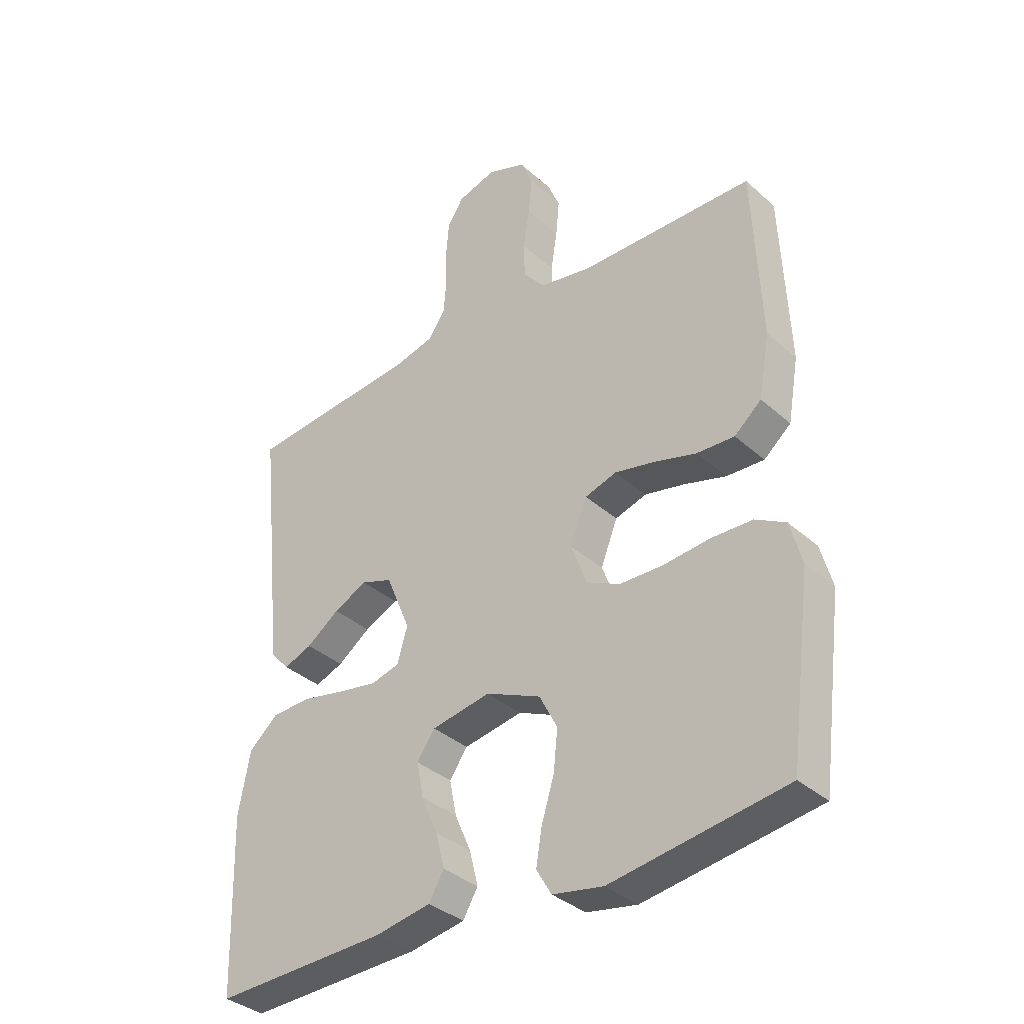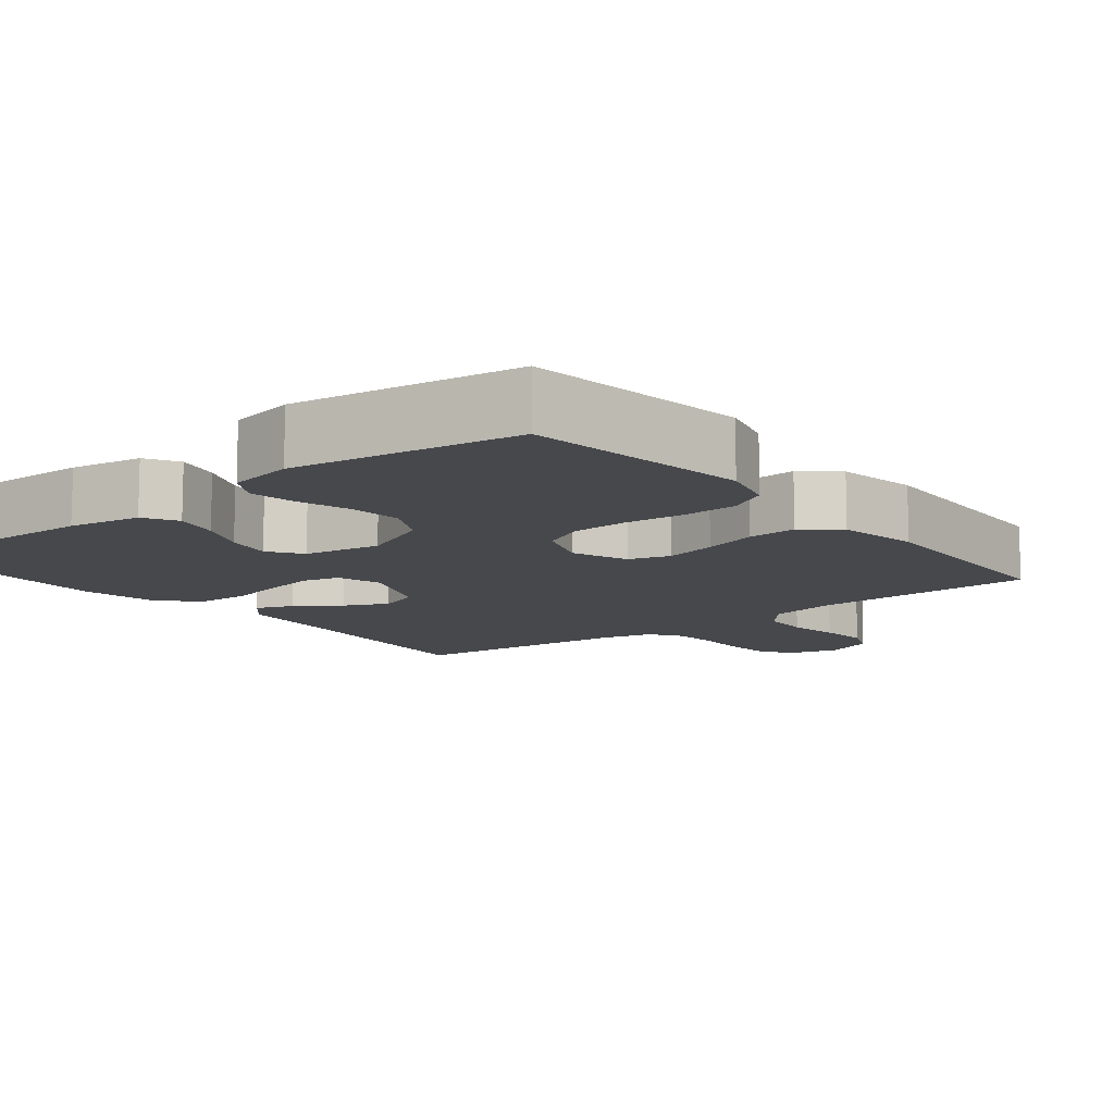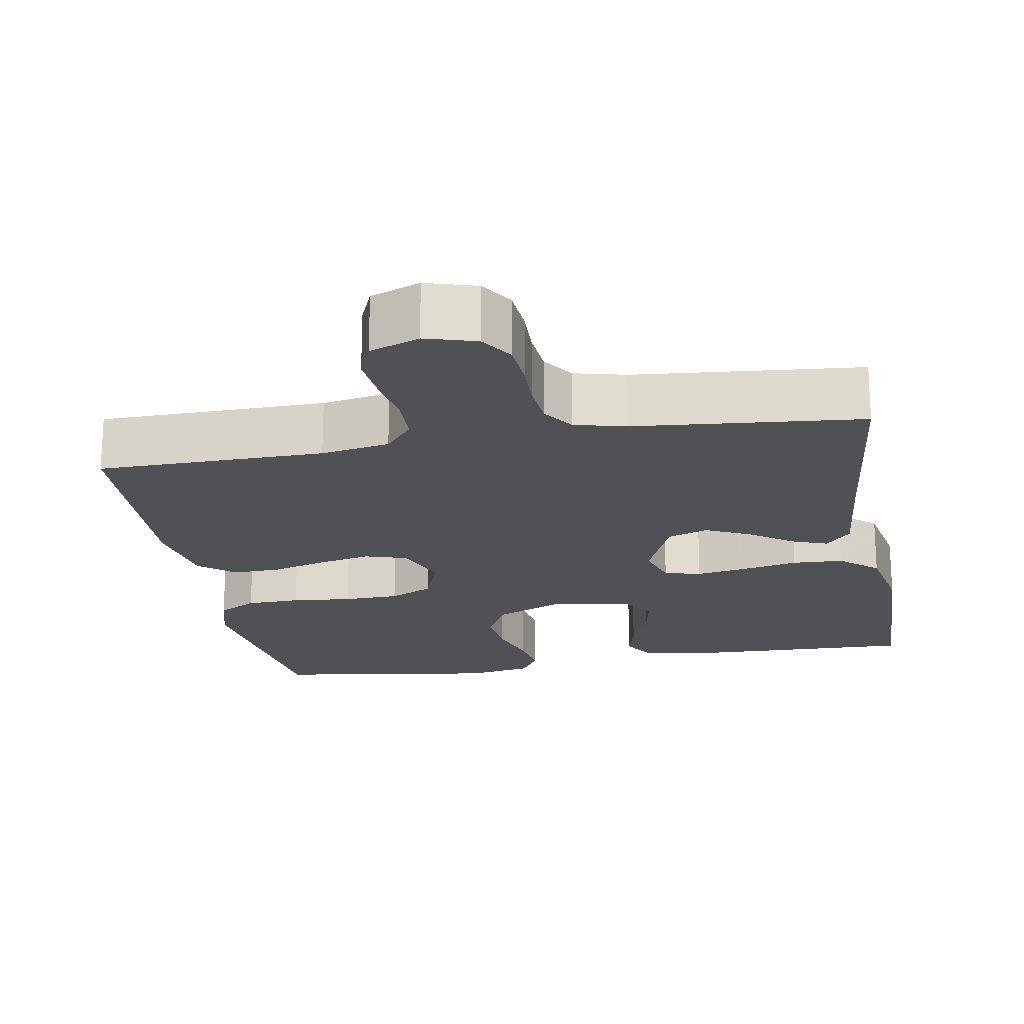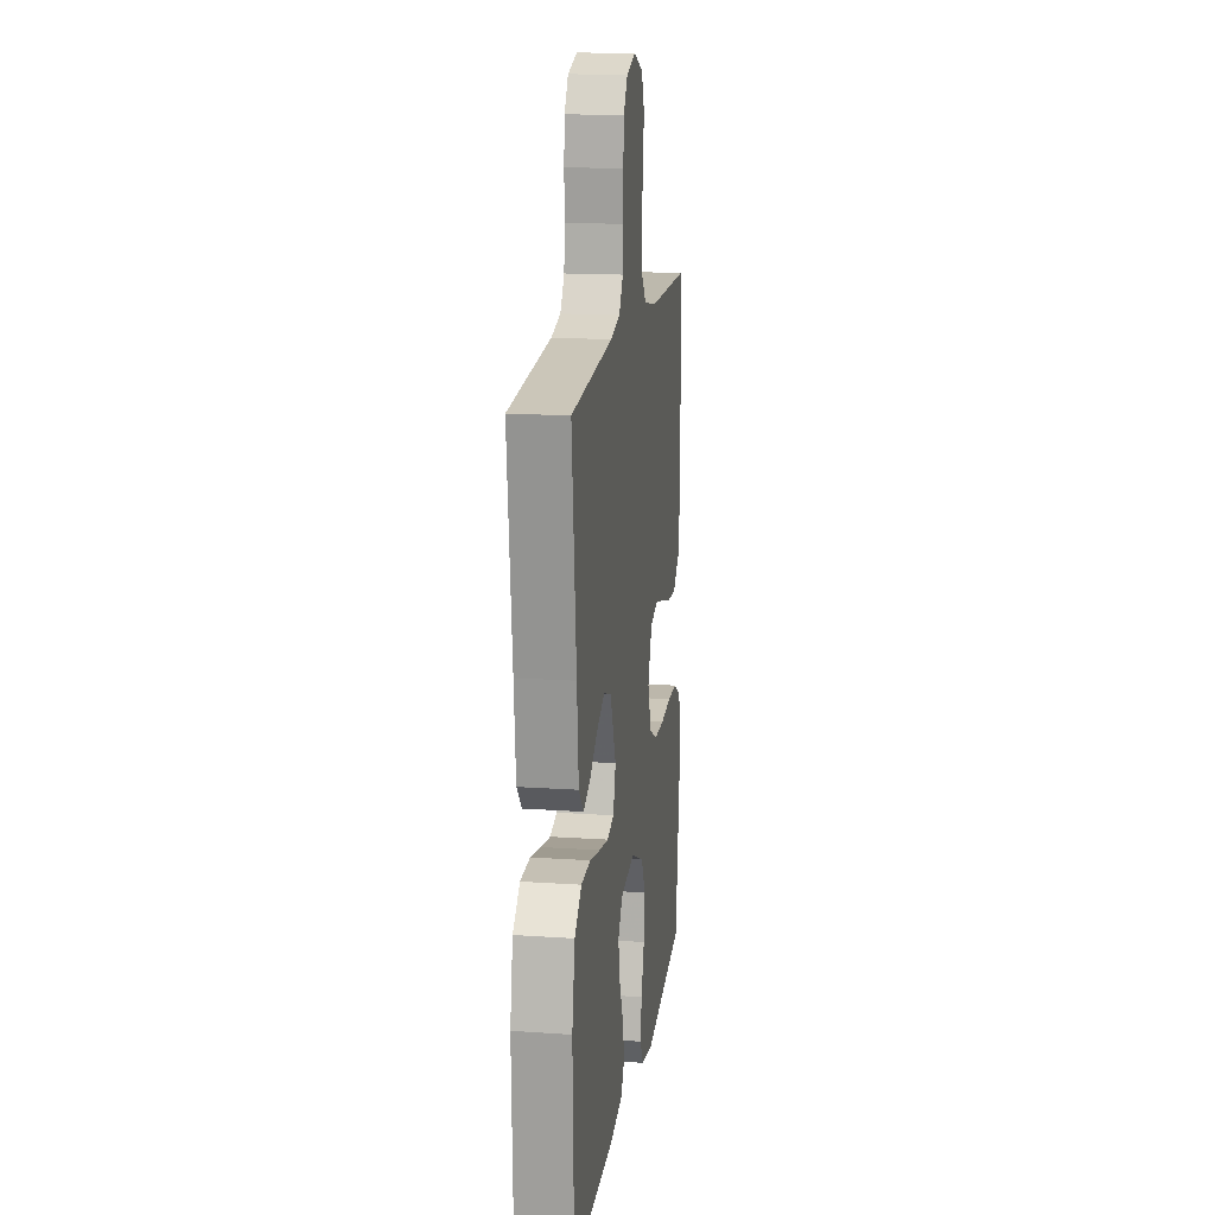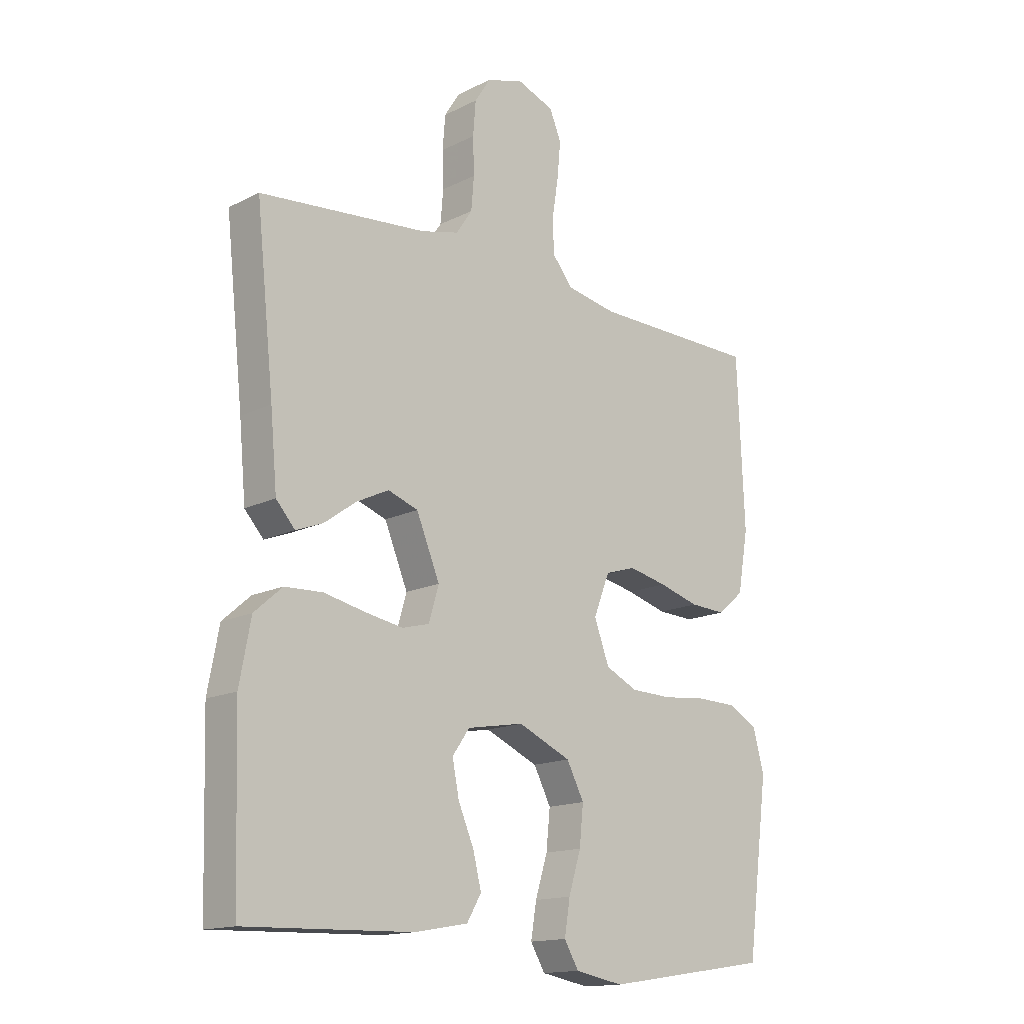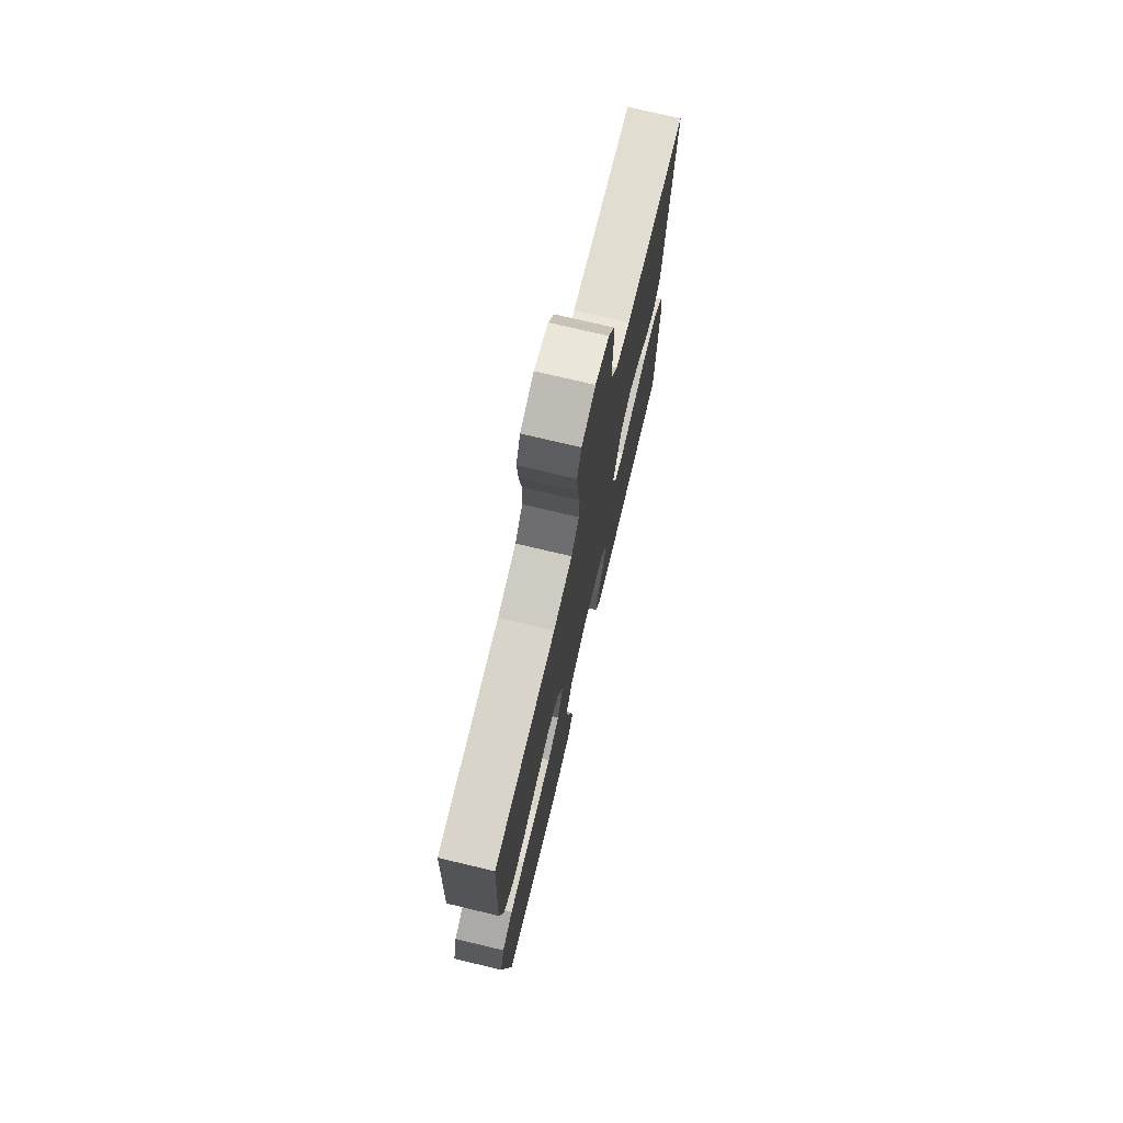
<metadata>
{"format":"obj","ext":"obj","renderer":"f3d","projection":"perspective","resolution":1024,"background":"white","views":[{"elev":-35.7,"azim":-139.3,"up":"+Z"},{"elev":-11.2,"azim":-141.3,"up":"+Y"},{"elev":-19.8,"azim":10.0,"up":"+Y"},{"elev":15.8,"azim":98.1,"up":"+Z"},{"elev":-15.2,"azim":136.5,"up":"+Z"},{"elev":74.2,"azim":-76.6,"up":"+Z"}]}
</metadata>
<code>
v -0.5 0.07 0.5
v -0.2 0.07 0.504
v -0.109 0.07 0.521
v -0.072 0.07 0.566
v -0.07 0.07 0.628
v -0.081 0.07 0.697
v -0.087 0.07 0.762
v -0.066 0.07 0.812
v 0 0.07 0.837
v 0.067 0.07 0.817
v 0.095 0.07 0.773
v 0.1 0.07 0.712
v 0.098 0.07 0.647
v 0.103 0.07 0.588
v 0.132 0.07 0.545
v 0.2 0.07 0.528
v 0.5 0.07 0.5
v 0.468 0.07 0.2
v 0.456 0.07 0.07
v 0.422 0.07 0.032
v 0.373 0.07 0.051
v 0.316 0.07 0.092
v 0.258 0.07 0.12
v 0.204 0.07 0.101
v 0.162 0.07 0
v 0.18 0.07 -0.061
v 0.229 0.07 -0.074
v 0.296 0.07 -0.062
v 0.371 0.07 -0.046
v 0.439 0.07 -0.049
v 0.489 0.07 -0.093
v 0.509 0.07 -0.2
v 0.5 0.07 -0.5
v 0.2 0.07 -0.491
v 0.104 0.07 -0.474
v 0.078 0.07 -0.43
v 0.093 0.07 -0.37
v 0.121 0.07 -0.305
v 0.133 0.07 -0.244
v 0.102 0.07 -0.2
v 0 0.07 -0.182
v -0.095 0.07 -0.224
v -0.126 0.07 -0.284
v -0.119 0.07 -0.353
v -0.097 0.07 -0.424
v -0.087 0.07 -0.485
v -0.113 0.07 -0.529
v -0.2 0.07 -0.545
v -0.5 0.07 -0.5
v -0.539 0.07 -0.2
v -0.519 0.07 -0.126
v -0.467 0.07 -0.097
v -0.395 0.07 -0.095
v -0.315 0.07 -0.103
v -0.241 0.07 -0.101
v -0.183 0.07 -0.073
v -0.156 0.07 0
v -0.185 0.07 0.074
v -0.24 0.07 0.091
v -0.309 0.07 0.076
v -0.382 0.07 0.055
v -0.447 0.07 0.052
v -0.494 0.07 0.092
v -0.513 0.07 0.2
v -0.5 0 0.5
v -0.2 0 0.504
v -0.109 0 0.521
v -0.072 0 0.566
v -0.07 0 0.628
v -0.081 0 0.697
v -0.087 0 0.762
v -0.066 0 0.812
v 0 0 0.837
v 0.067 0 0.817
v 0.095 0 0.773
v 0.1 0 0.712
v 0.098 0 0.647
v 0.103 0 0.588
v 0.132 0 0.545
v 0.2 0 0.528
v 0.5 0 0.5
v 0.468 0 0.2
v 0.456 0 0.07
v 0.422 0 0.032
v 0.373 0 0.051
v 0.316 0 0.092
v 0.258 0 0.12
v 0.204 0 0.101
v 0.162 0 0
v 0.18 0 -0.061
v 0.229 0 -0.074
v 0.296 0 -0.062
v 0.371 0 -0.046
v 0.439 0 -0.049
v 0.489 0 -0.093
v 0.509 0 -0.2
v 0.5 0 -0.5
v 0.2 0 -0.491
v 0.104 0 -0.474
v 0.078 0 -0.43
v 0.093 0 -0.37
v 0.121 0 -0.305
v 0.133 0 -0.244
v 0.102 0 -0.2
v 0 0 -0.182
v -0.095 0 -0.224
v -0.126 0 -0.284
v -0.119 0 -0.353
v -0.097 0 -0.424
v -0.087 0 -0.485
v -0.113 0 -0.529
v -0.2 0 -0.545
v -0.5 0 -0.5
v -0.539 0 -0.2
v -0.519 0 -0.126
v -0.467 0 -0.097
v -0.395 0 -0.095
v -0.315 0 -0.103
v -0.241 0 -0.101
v -0.183 0 -0.073
v -0.156 0 0
v -0.185 0 0.074
v -0.24 0 0.091
v -0.309 0 0.076
v -0.382 0 0.055
v -0.447 0 0.052
v -0.494 0 0.092
v -0.513 0 0.2
f 64 1 2
f 63 64 2
f 62 63 2
f 61 62 2
f 60 61 2
f 59 60 2 3
f 58 59 3 4
f 57 58 4
f 52 53 54
f 51 52 54
f 50 51 54
f 49 50 54
f 48 49 54
f 47 48 54
f 46 47 54
f 45 46 54
f 44 45 54
f 43 44 54 55
f 42 43 55 56
f 36 37 38
f 35 36 38
f 34 35 38
f 33 34 38
f 32 33 38
f 31 32 38
f 30 31 38
f 29 30 38
f 28 29 38
f 27 28 38 39
f 26 27 39 40
f 20 21 22
f 19 20 22
f 18 19 22
f 18 22 23
f 17 18 23
f 16 17 23
f 15 16 23 24
f 11 12 13
f 10 11 13
f 9 10 13
f 8 9 13
f 7 8 13
f 6 7 13
f 5 6 13
f 4 5 13 14
f 15 24 25
f 14 15 25
f 4 14 25
f 57 4 25
f 26 40 41
f 25 26 41
f 57 25 41
f 56 57 41
f 41 42 56
f 66 65 128
f 66 128 127
f 66 127 126
f 66 126 125
f 66 125 124
f 67 66 124 123
f 68 67 123 122
f 68 122 121
f 118 117 116
f 118 116 115
f 118 115 114
f 118 114 113
f 118 113 112
f 118 112 111
f 118 111 110
f 118 110 109
f 118 109 108
f 119 118 108 107
f 120 119 107 106
f 102 101 100
f 102 100 99
f 102 99 98
f 102 98 97
f 102 97 96
f 102 96 95
f 102 95 94
f 102 94 93
f 102 93 92
f 103 102 92 91
f 104 103 91 90
f 86 85 84
f 86 84 83
f 86 83 82
f 87 86 82
f 87 82 81
f 87 81 80
f 88 87 80 79
f 77 76 75
f 77 75 74
f 77 74 73
f 77 73 72
f 77 72 71
f 77 71 70
f 77 70 69
f 78 77 69 68
f 89 88 79
f 89 79 78
f 89 78 68
f 89 68 121
f 105 104 90
f 105 90 89
f 105 89 121
f 105 121 120
f 120 106 105
f 1 65 66 2
f 2 66 67 3
f 3 67 68 4
f 4 68 69 5
f 5 69 70 6
f 6 70 71 7
f 7 71 72 8
f 8 72 73 9
f 9 73 74 10
f 10 74 75 11
f 11 75 76 12
f 12 76 77 13
f 13 77 78 14
f 14 78 79 15
f 15 79 80 16
f 16 80 81 17
f 17 81 82 18
f 18 82 83 19
f 19 83 84 20
f 20 84 85 21
f 21 85 86 22
f 22 86 87 23
f 23 87 88 24
f 24 88 89 25
f 25 89 90 26
f 26 90 91 27
f 27 91 92 28
f 28 92 93 29
f 29 93 94 30
f 30 94 95 31
f 31 95 96 32
f 32 96 97 33
f 33 97 98 34
f 34 98 99 35
f 35 99 100 36
f 36 100 101 37
f 37 101 102 38
f 38 102 103 39
f 39 103 104 40
f 40 104 105 41
f 41 105 106 42
f 42 106 107 43
f 43 107 108 44
f 44 108 109 45
f 45 109 110 46
f 46 110 111 47
f 47 111 112 48
f 48 112 113 49
f 49 113 114 50
f 50 114 115 51
f 51 115 116 52
f 52 116 117 53
f 53 117 118 54
f 54 118 119 55
f 55 119 120 56
f 56 120 121 57
f 57 121 122 58
f 58 122 123 59
f 59 123 124 60
f 60 124 125 61
f 61 125 126 62
f 62 126 127 63
f 63 127 128 64
f 64 128 65 1

</code>
